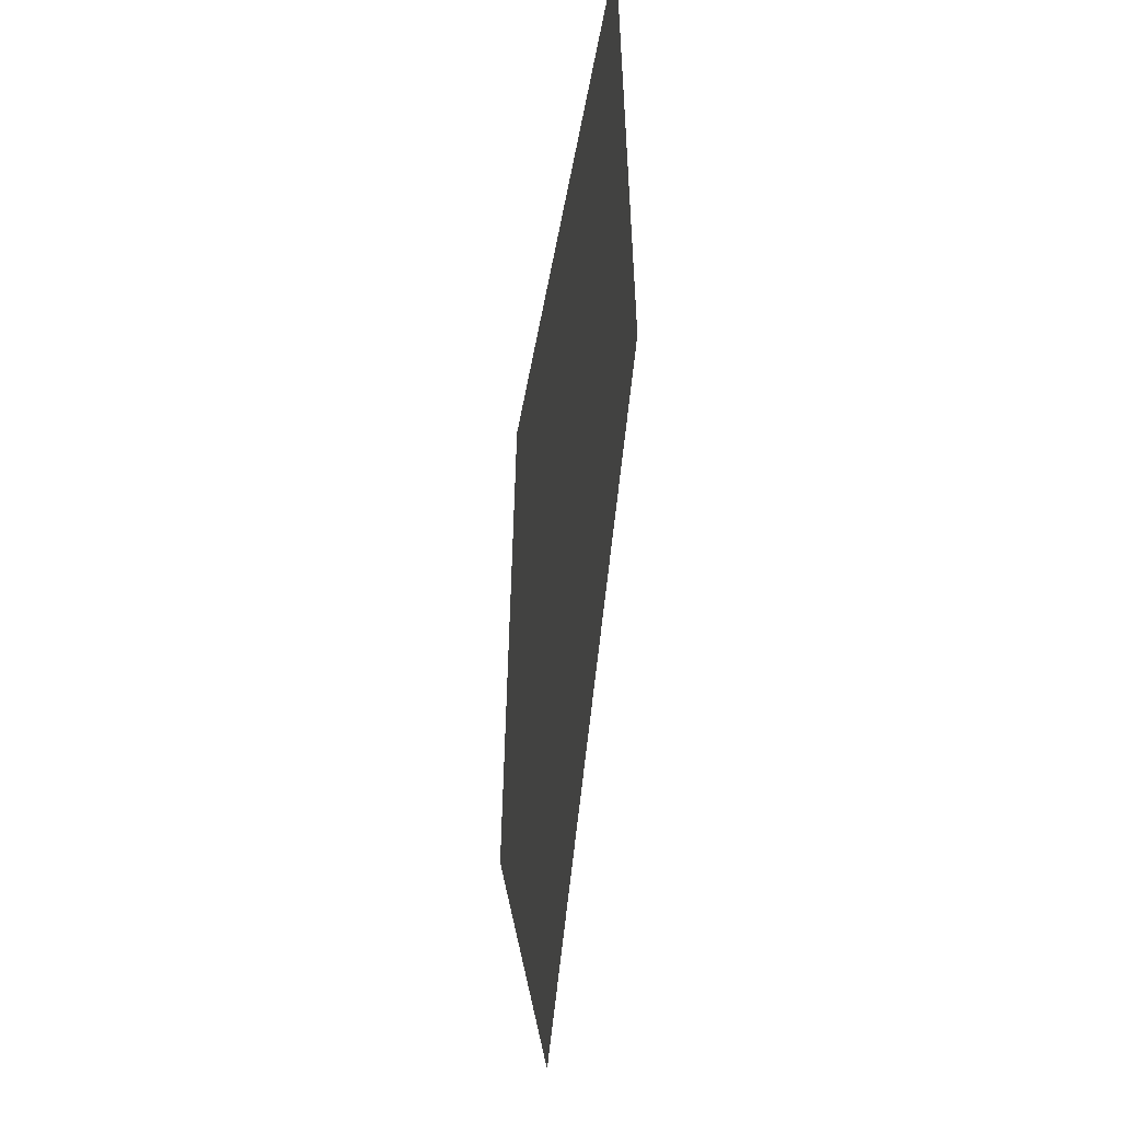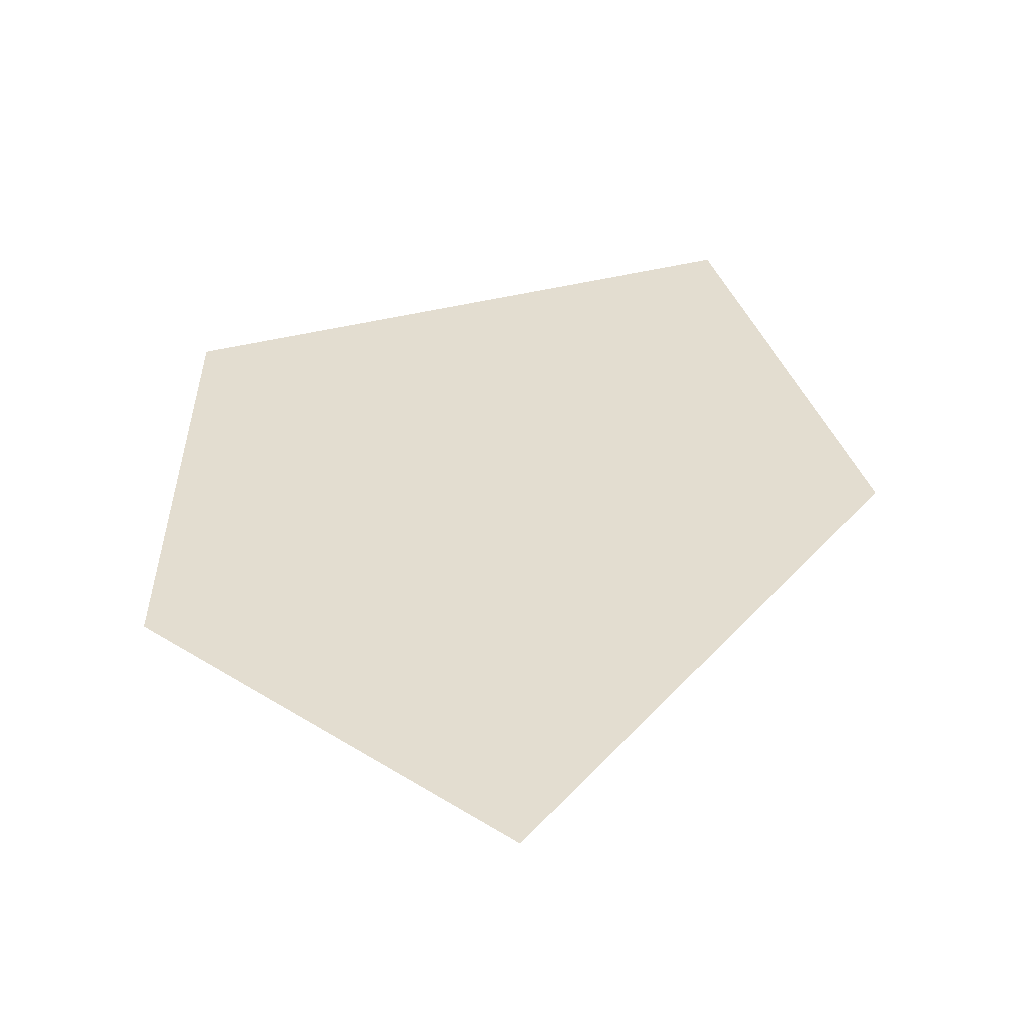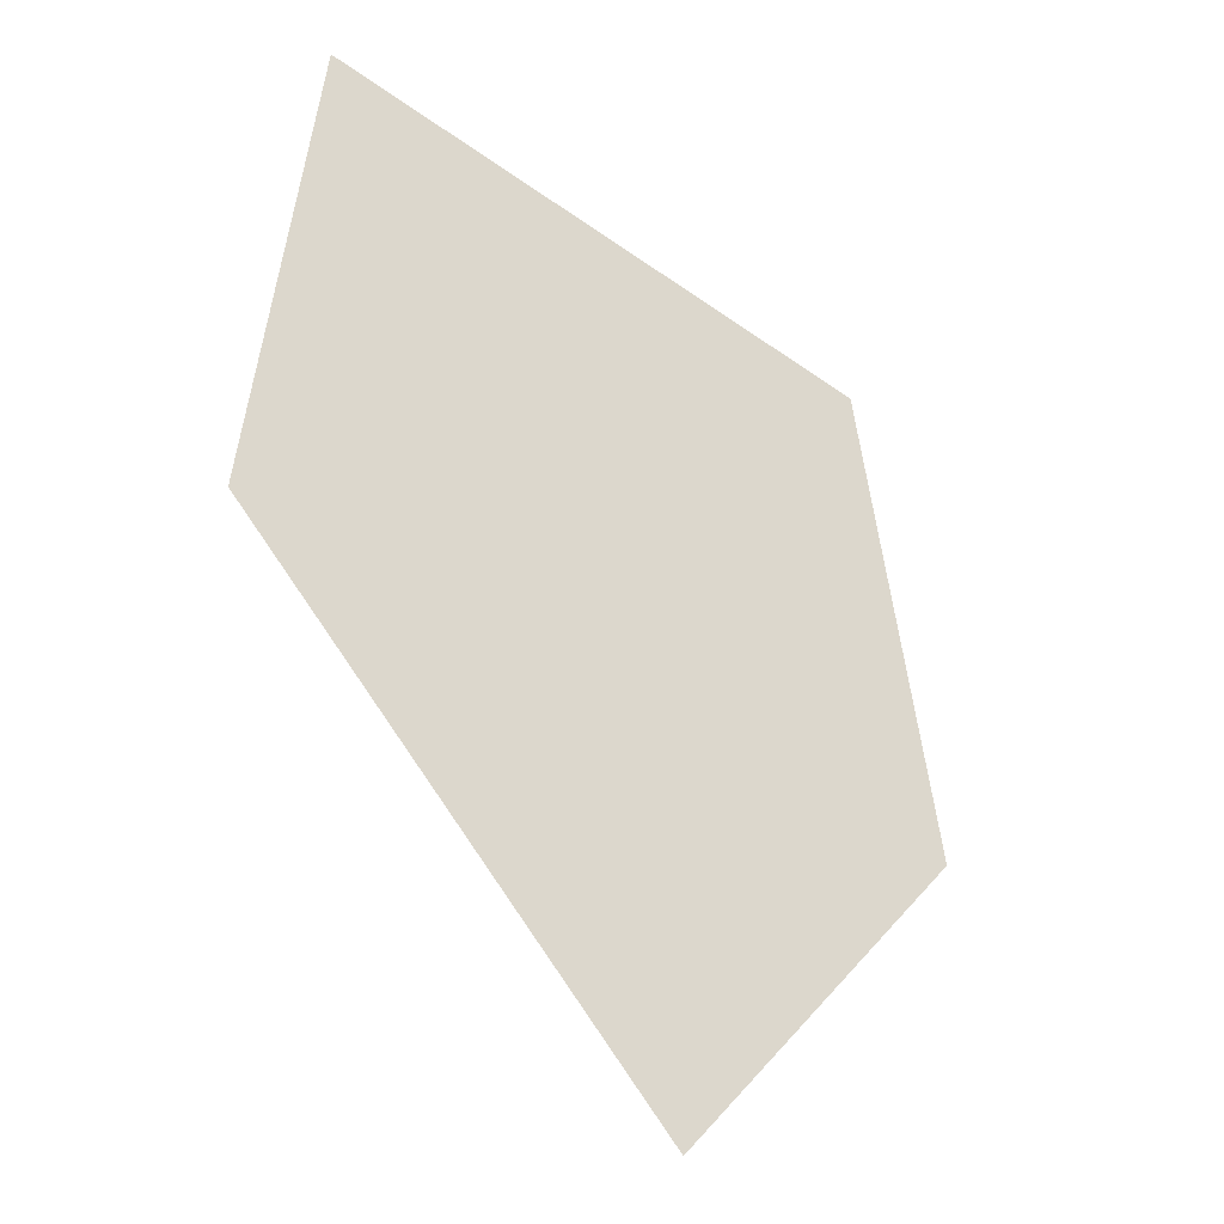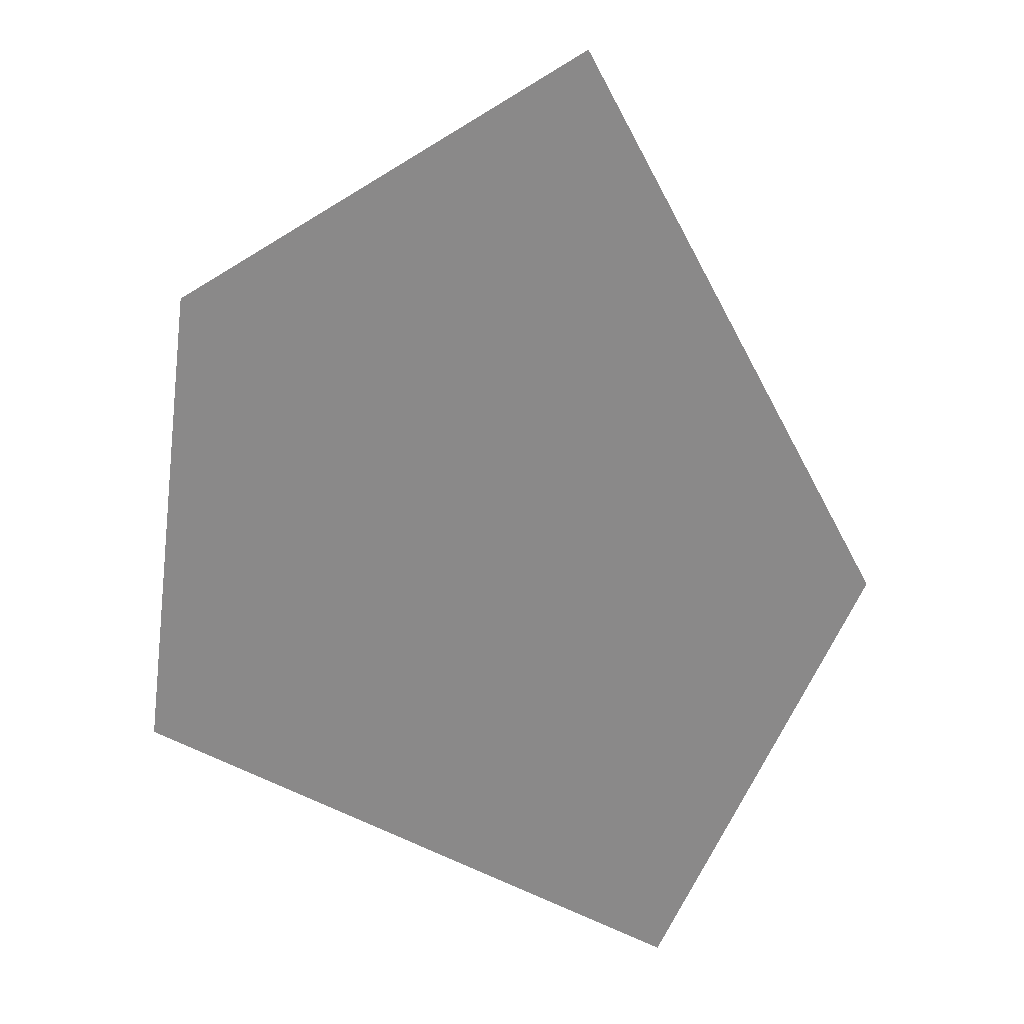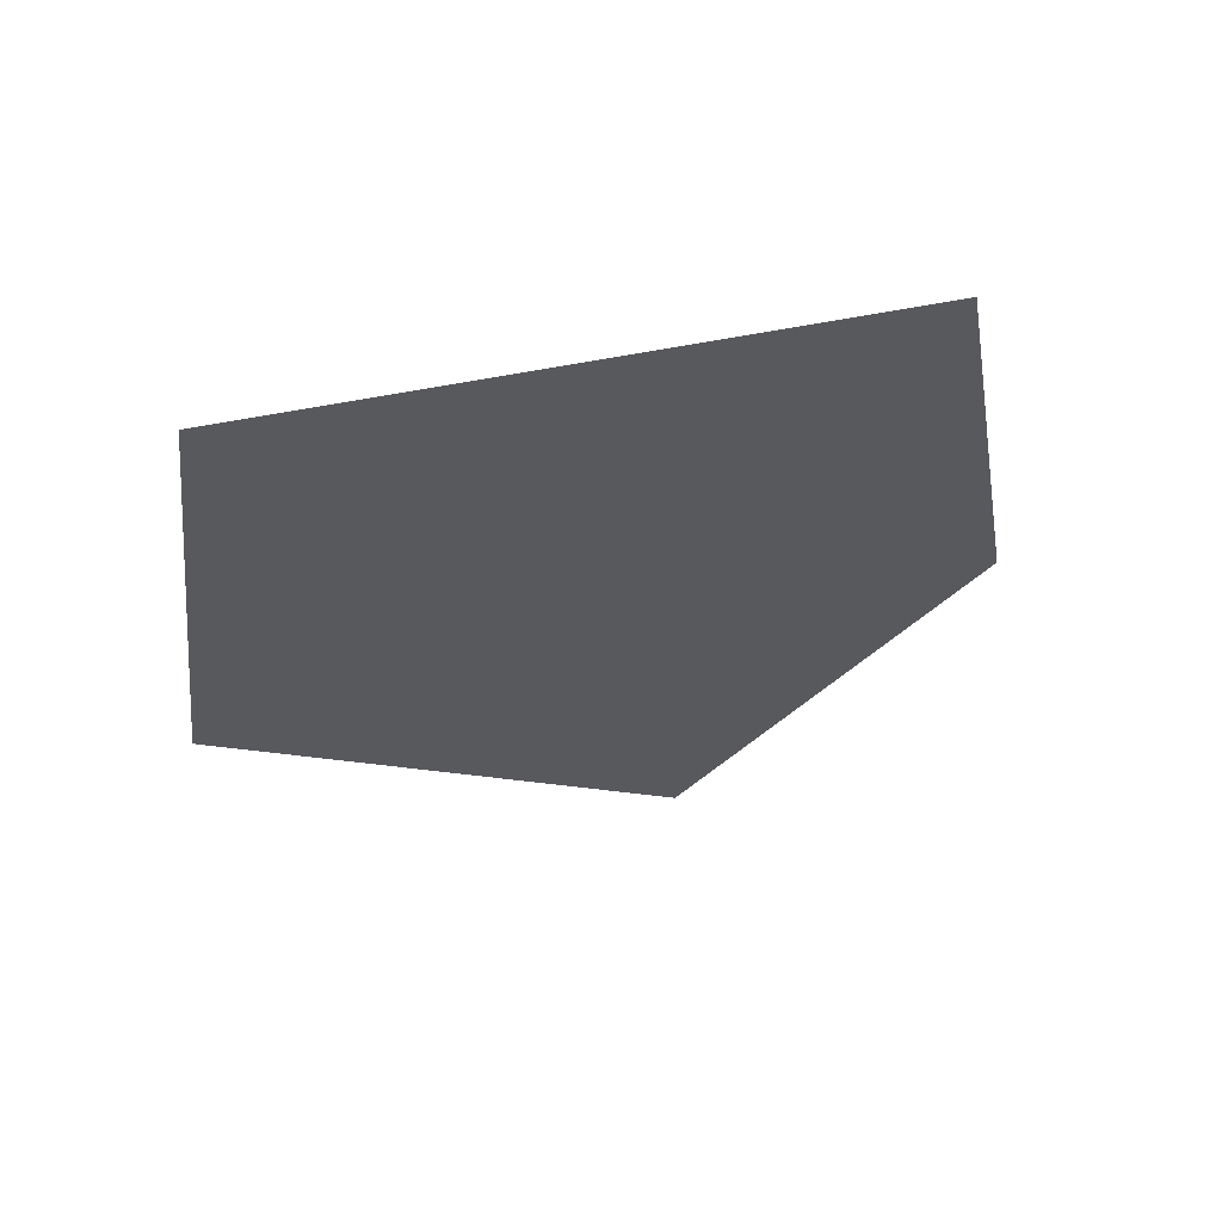
<metadata>
{"format":"obj","ext":"obj","renderer":"f3d","projection":"perspective","resolution":1024,"background":"white","views":[{"elev":-33.5,"azim":80.4,"up":"+Y"},{"elev":35.5,"azim":-9.0,"up":"+Z"},{"elev":-32.8,"azim":143.9,"up":"+Y"},{"elev":-63.3,"azim":-16.6,"up":"+Z"},{"elev":63.9,"azim":162.3,"up":"+Y"}]}
</metadata>
<code>
o alexandre
v 1.004 9.899 2e-06
v 3.202 22.82 4e-06
v 9.05 0.7477 0
v 19.1 25.91 4e-06
v 20.72 12.67 2e-06
f 3 2 1
f 4 2 3 5
f 5 3 2 4

</code>
